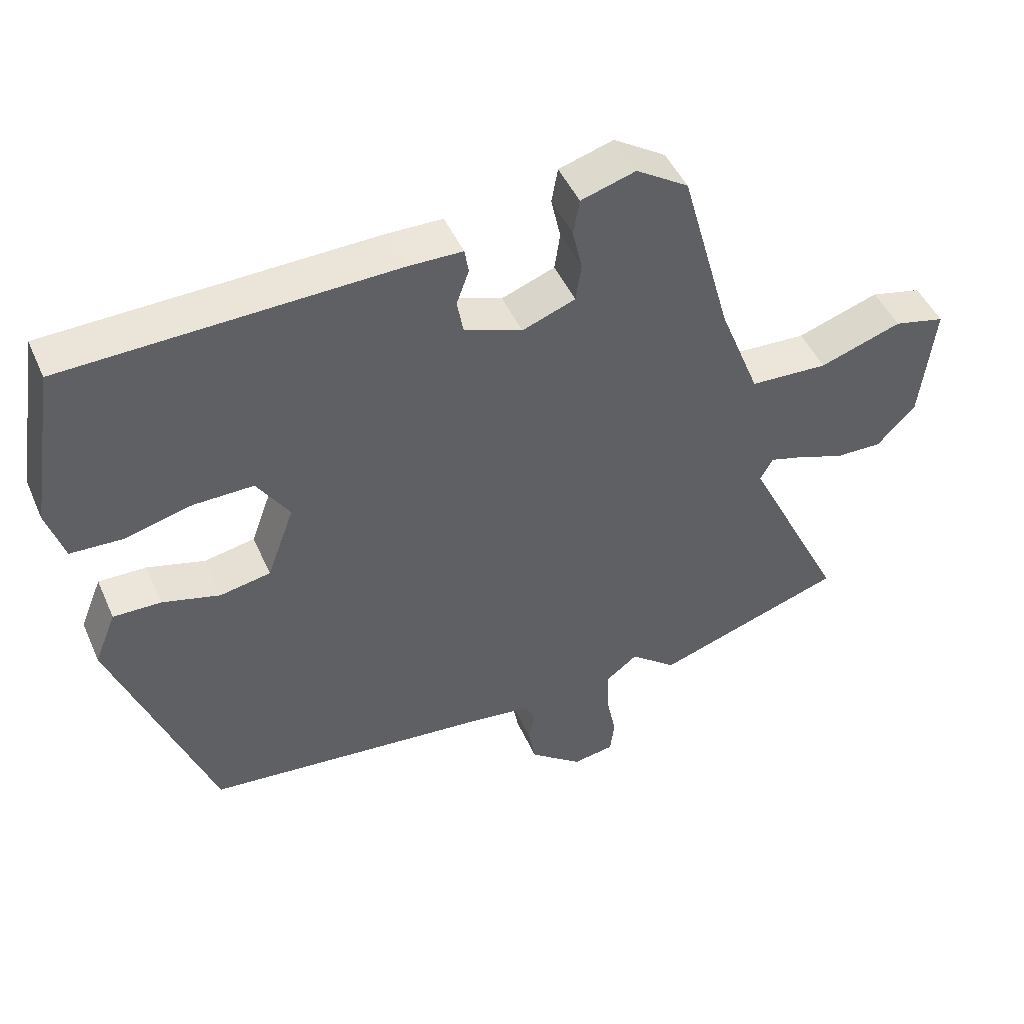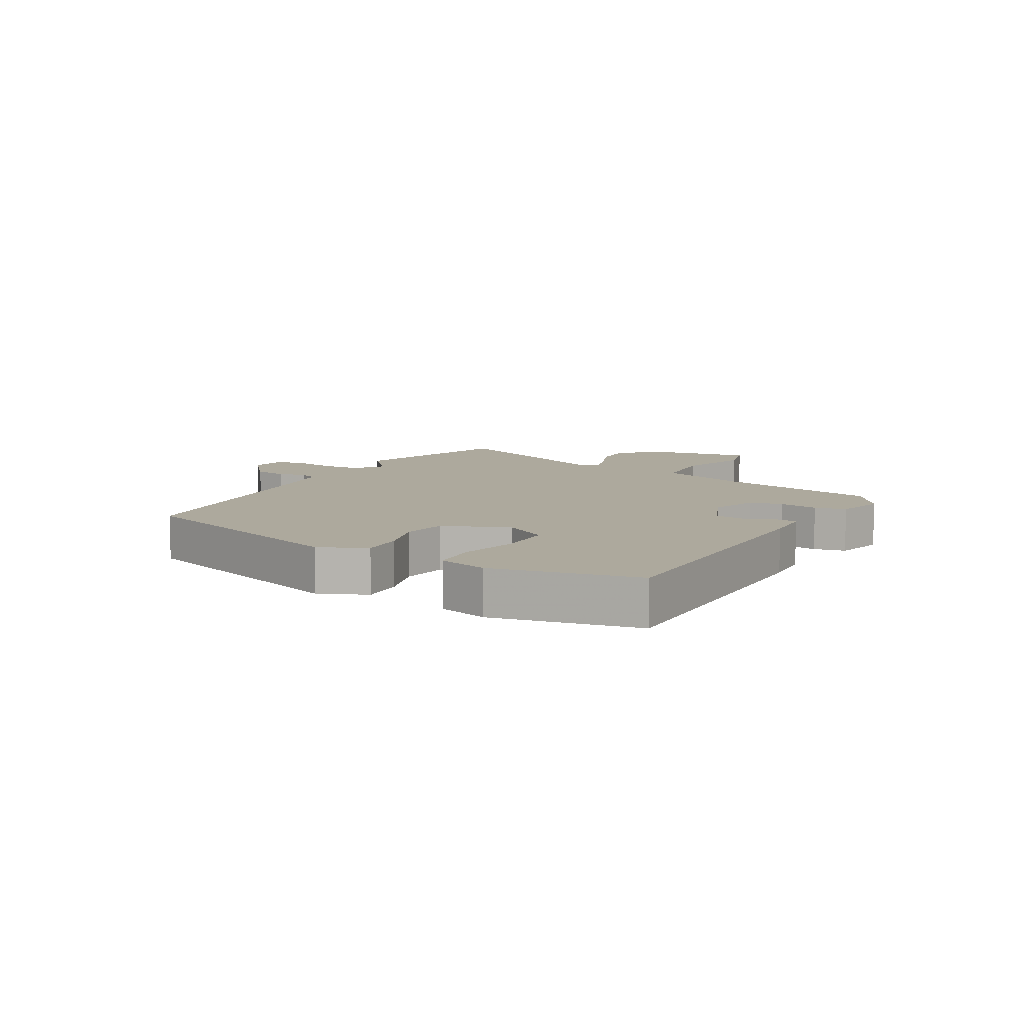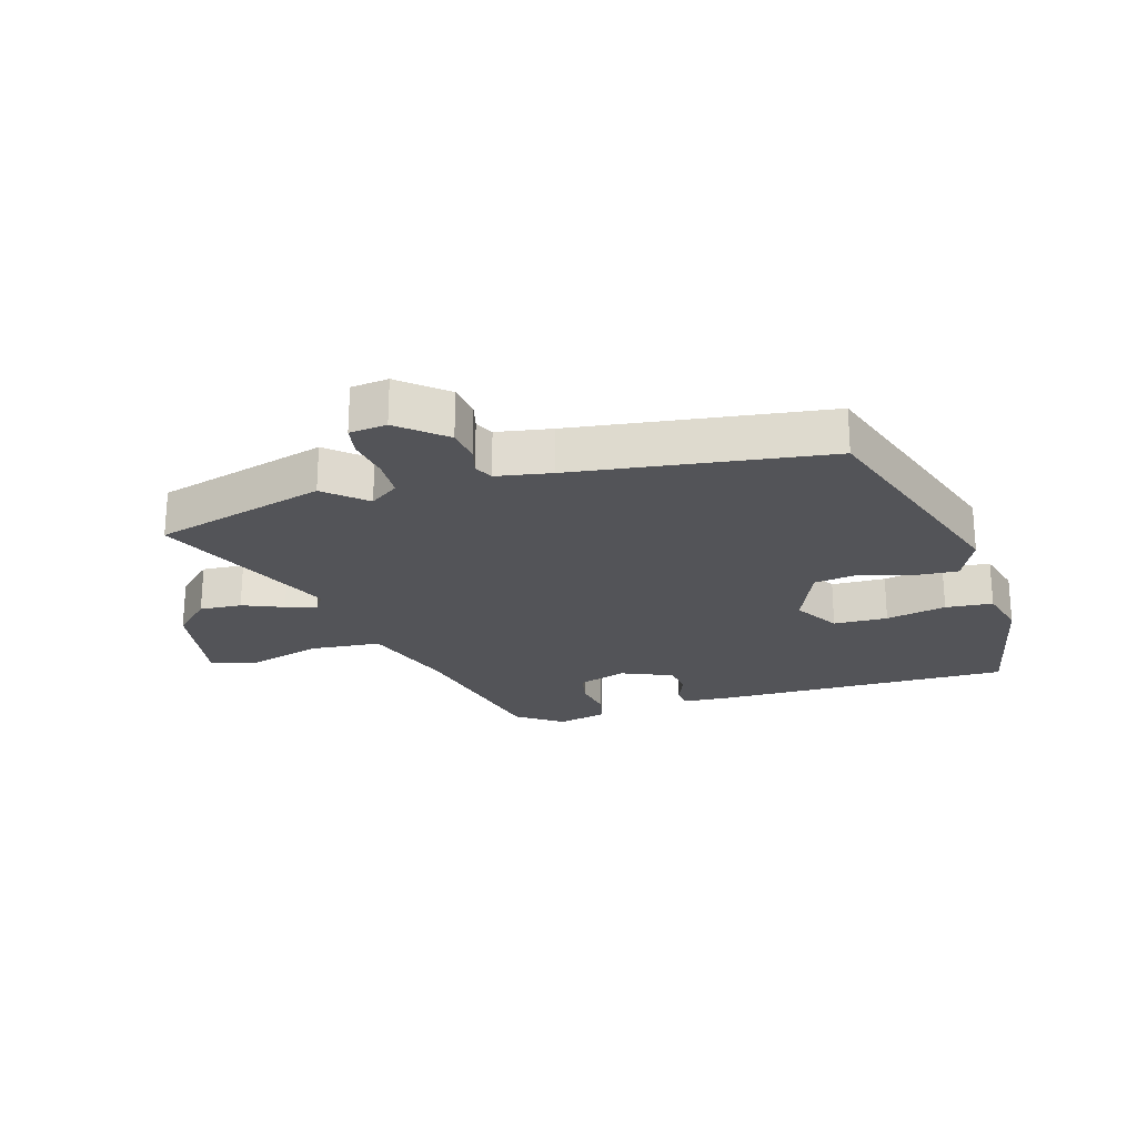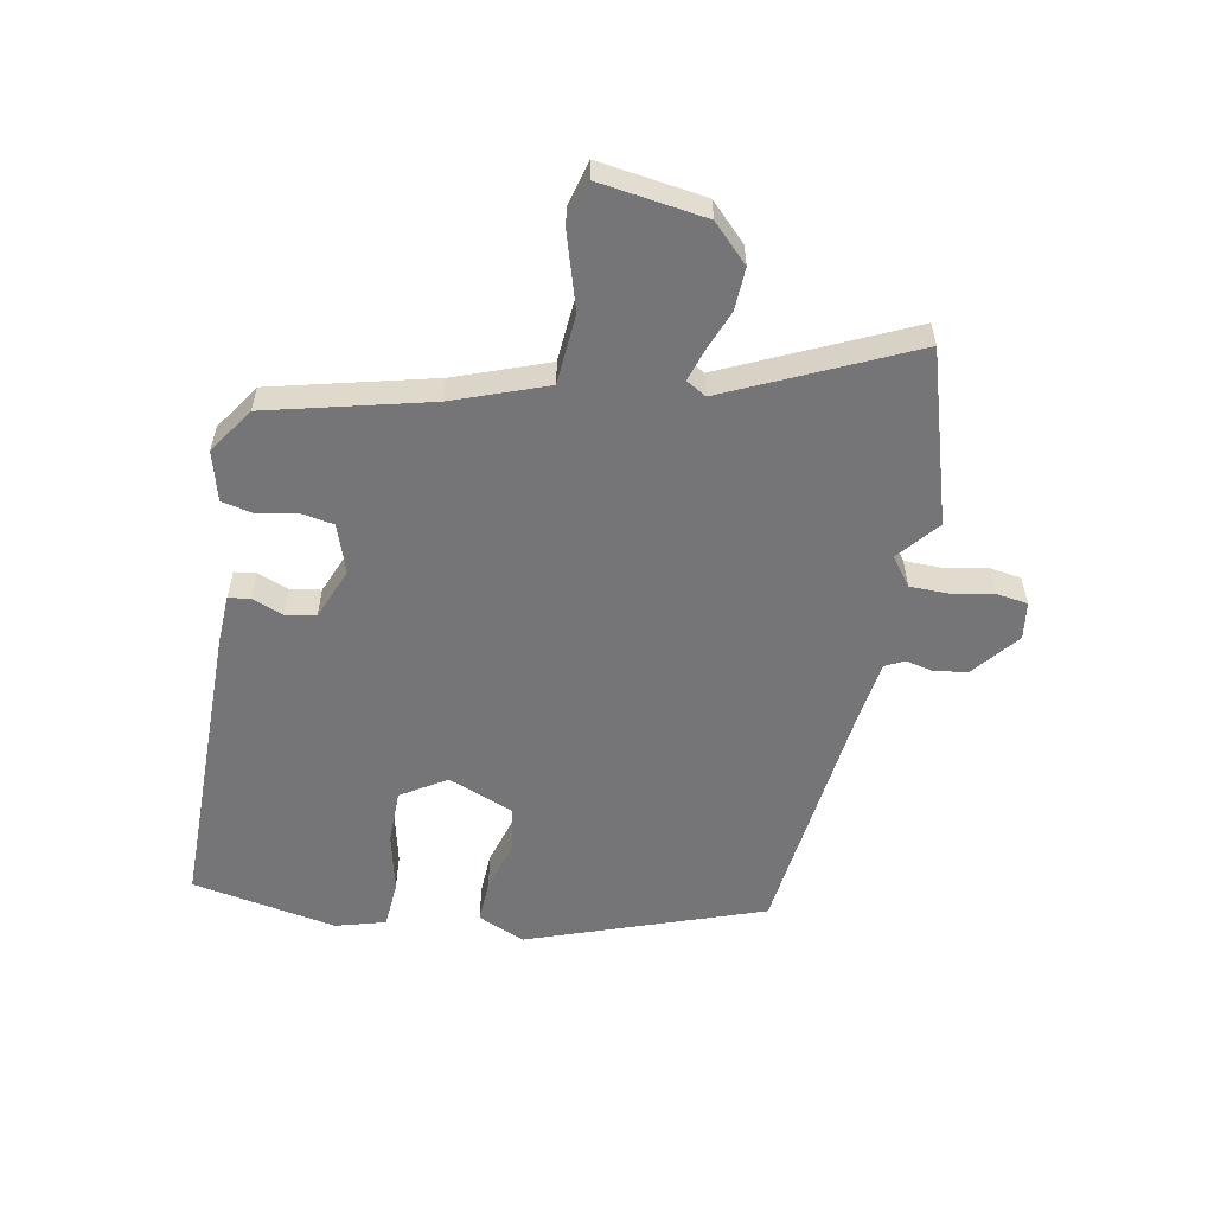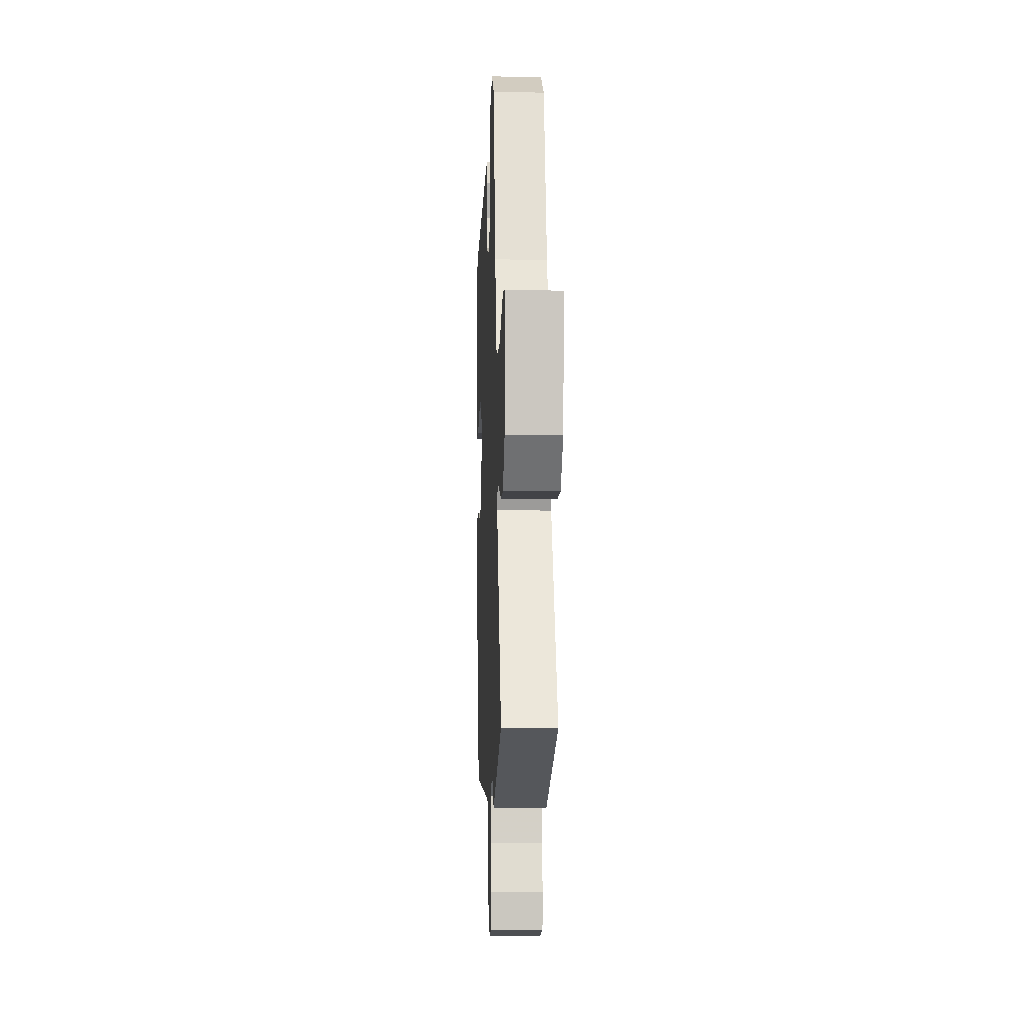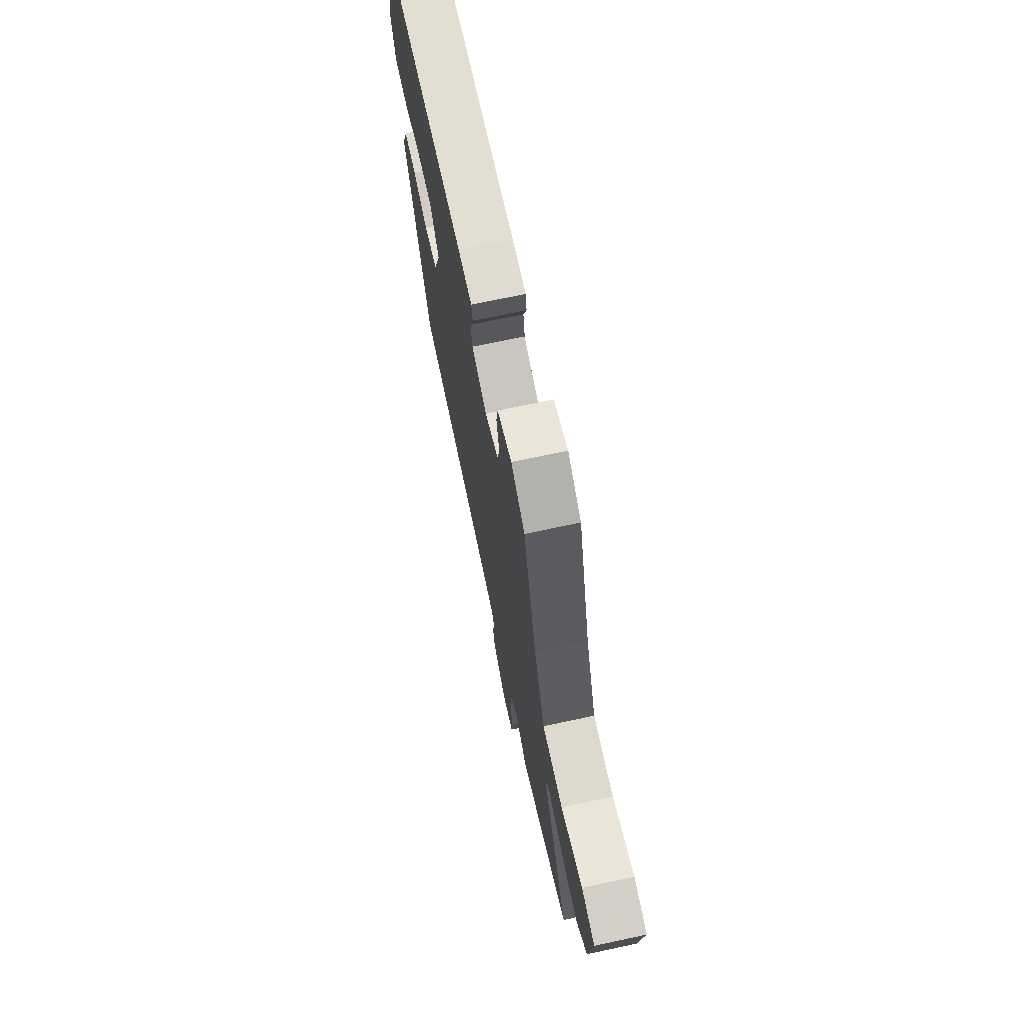
<metadata>
{"format":"obj","ext":"obj","renderer":"f3d","projection":"perspective","resolution":1024,"background":"white","views":[{"elev":46.6,"azim":-23.0,"up":"+Z"},{"elev":8.8,"azim":-62.8,"up":"+Y"},{"elev":-23.5,"azim":-166.2,"up":"+Y"},{"elev":-56.6,"azim":77.6,"up":"+Y"},{"elev":-8.2,"azim":87.7,"up":"+Z"},{"elev":69.5,"azim":77.9,"up":"+Z"}]}
</metadata>
<code>
v 0.379 0.07 0.462
v 0.451 0.07 0.204
v 0.51 0.07 0.056
v 0.623 0.07 0.051
v 0.742 0.07 0.091
v 0.816 0.07 0.074
v 0.796 0.07 -0.098
v 0.74 0.07 -0.157
v 0.672 0.07 -0.156
v 0.605 0.07 -0.132
v 0.555 0.07 -0.118
v 0.537 0.07 -0.151
v 0.681 0.07 -0.44
v 0.408 0.07 -0.531
v 0.341 0.07 -0.478
v 0.296 0.07 -0.513
v 0.297 0.07 -0.576
v 0.311 0.07 -0.643
v 0.305 0.07 -0.693
v 0.245 0.07 -0.703
v 0.169 0.07 -0.645
v 0.159 0.07 -0.591
v 0.168 0.07 -0.547
v 0.152 0.07 -0.517
v 0.063 0.07 -0.506
v -0.348 0.07 -0.469
v -0.492 0.07 -0.097
v -0.461 0.07 -0.02
v -0.392 0.07 -0.021
v -0.309 0.07 -0.043
v -0.236 0.07 -0.029
v -0.197 0.07 0.078
v -0.244 0.07 0.149
v -0.331 0.07 0.147
v -0.427 0.07 0.122
v -0.503 0.07 0.125
v -0.528 0.07 0.204
v -0.491 0.07 0.439
v -0.015 0.07 0.456
v 0.063 0.07 0.455
v 0.069 0.07 0.42
v 0.051 0.07 0.37
v 0.06 0.07 0.321
v 0.144 0.07 0.29
v 0.221 0.07 0.319
v 0.229 0.07 0.373
v 0.215 0.07 0.435
v 0.224 0.07 0.486
v 0.303 0.07 0.51
v 0.379 0 0.462
v 0.451 0 0.204
v 0.51 0 0.056
v 0.623 0 0.051
v 0.742 0 0.091
v 0.816 0 0.074
v 0.796 0 -0.098
v 0.74 0 -0.157
v 0.672 0 -0.156
v 0.605 0 -0.132
v 0.555 0 -0.118
v 0.537 0 -0.151
v 0.681 0 -0.44
v 0.408 0 -0.531
v 0.341 0 -0.478
v 0.296 0 -0.513
v 0.297 0 -0.576
v 0.311 0 -0.643
v 0.305 0 -0.693
v 0.245 0 -0.703
v 0.169 0 -0.645
v 0.159 0 -0.591
v 0.168 0 -0.547
v 0.152 0 -0.517
v 0.063 0 -0.506
v -0.348 0 -0.469
v -0.492 0 -0.097
v -0.461 0 -0.02
v -0.392 0 -0.021
v -0.309 0 -0.043
v -0.236 0 -0.029
v -0.197 0 0.078
v -0.244 0 0.149
v -0.331 0 0.147
v -0.427 0 0.122
v -0.503 0 0.125
v -0.528 0 0.204
v -0.491 0 0.439
v -0.015 0 0.456
v 0.063 0 0.455
v 0.069 0 0.42
v 0.051 0 0.37
v 0.06 0 0.321
v 0.144 0 0.29
v 0.221 0 0.319
v 0.229 0 0.373
v 0.215 0 0.435
v 0.224 0 0.486
v 0.303 0 0.51
f 49 1 2
f 48 49 2
f 47 48 2
f 46 47 2
f 45 46 2 3
f 44 45 3
f 43 44 3
f 40 41 42
f 39 40 42
f 38 39 42
f 37 38 42
f 36 37 42
f 35 36 42
f 34 35 42
f 33 34 42 43
f 32 33 43 3
f 28 29 30
f 27 28 30
f 26 27 30
f 25 26 30
f 24 25 30 31
f 21 22 23
f 20 21 23
f 19 20 23
f 18 19 23
f 17 18 23
f 16 17 23 24
f 32 3 4
f 31 32 4
f 24 31 4
f 16 24 4
f 15 16 4
f 8 9 10
f 7 8 10
f 6 7 10
f 5 6 10
f 4 5 10
f 4 10 11
f 15 4 11 12
f 12 13 14 15
f 51 50 98
f 51 98 97
f 51 97 96
f 51 96 95
f 52 51 95 94
f 52 94 93
f 52 93 92
f 91 90 89
f 91 89 88
f 91 88 87
f 91 87 86
f 91 86 85
f 91 85 84
f 91 84 83
f 92 91 83 82
f 52 92 82 81
f 79 78 77
f 79 77 76
f 79 76 75
f 79 75 74
f 80 79 74 73
f 72 71 70
f 72 70 69
f 72 69 68
f 72 68 67
f 72 67 66
f 73 72 66 65
f 53 52 81
f 53 81 80
f 53 80 73
f 53 73 65
f 53 65 64
f 59 58 57
f 59 57 56
f 59 56 55
f 59 55 54
f 59 54 53
f 60 59 53
f 61 60 53 64
f 64 63 62 61
f 1 50 51 2
f 2 51 52 3
f 3 52 53 4
f 4 53 54 5
f 5 54 55 6
f 6 55 56 7
f 7 56 57 8
f 8 57 58 9
f 9 58 59 10
f 10 59 60 11
f 11 60 61 12
f 12 61 62 13
f 13 62 63 14
f 14 63 64 15
f 15 64 65 16
f 16 65 66 17
f 17 66 67 18
f 18 67 68 19
f 19 68 69 20
f 20 69 70 21
f 21 70 71 22
f 22 71 72 23
f 23 72 73 24
f 24 73 74 25
f 25 74 75 26
f 26 75 76 27
f 27 76 77 28
f 28 77 78 29
f 29 78 79 30
f 30 79 80 31
f 31 80 81 32
f 32 81 82 33
f 33 82 83 34
f 34 83 84 35
f 35 84 85 36
f 36 85 86 37
f 37 86 87 38
f 38 87 88 39
f 39 88 89 40
f 40 89 90 41
f 41 90 91 42
f 42 91 92 43
f 43 92 93 44
f 44 93 94 45
f 45 94 95 46
f 46 95 96 47
f 47 96 97 48
f 48 97 98 49
f 49 98 50 1

</code>
